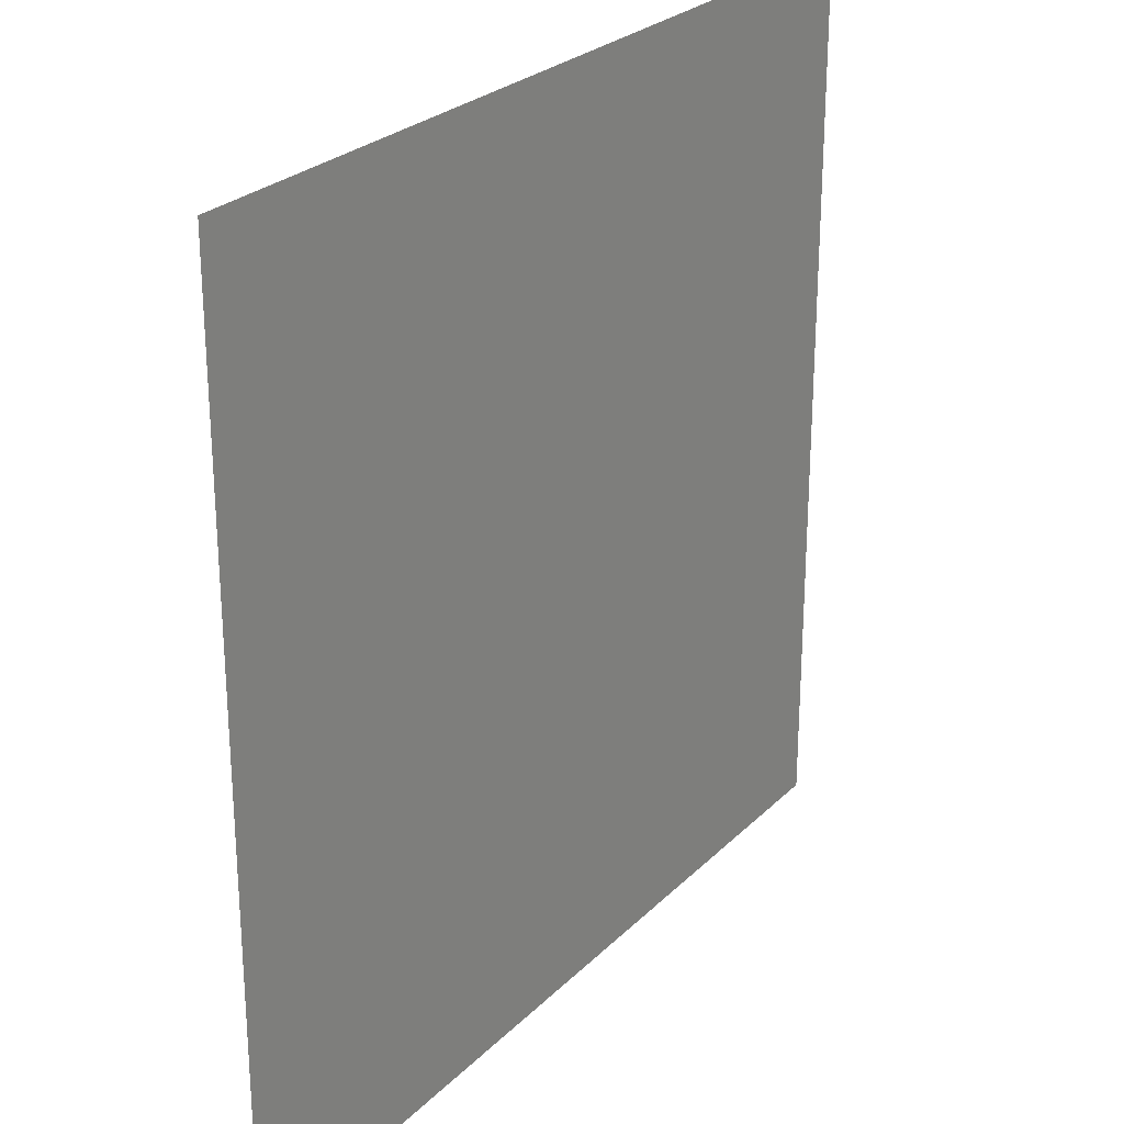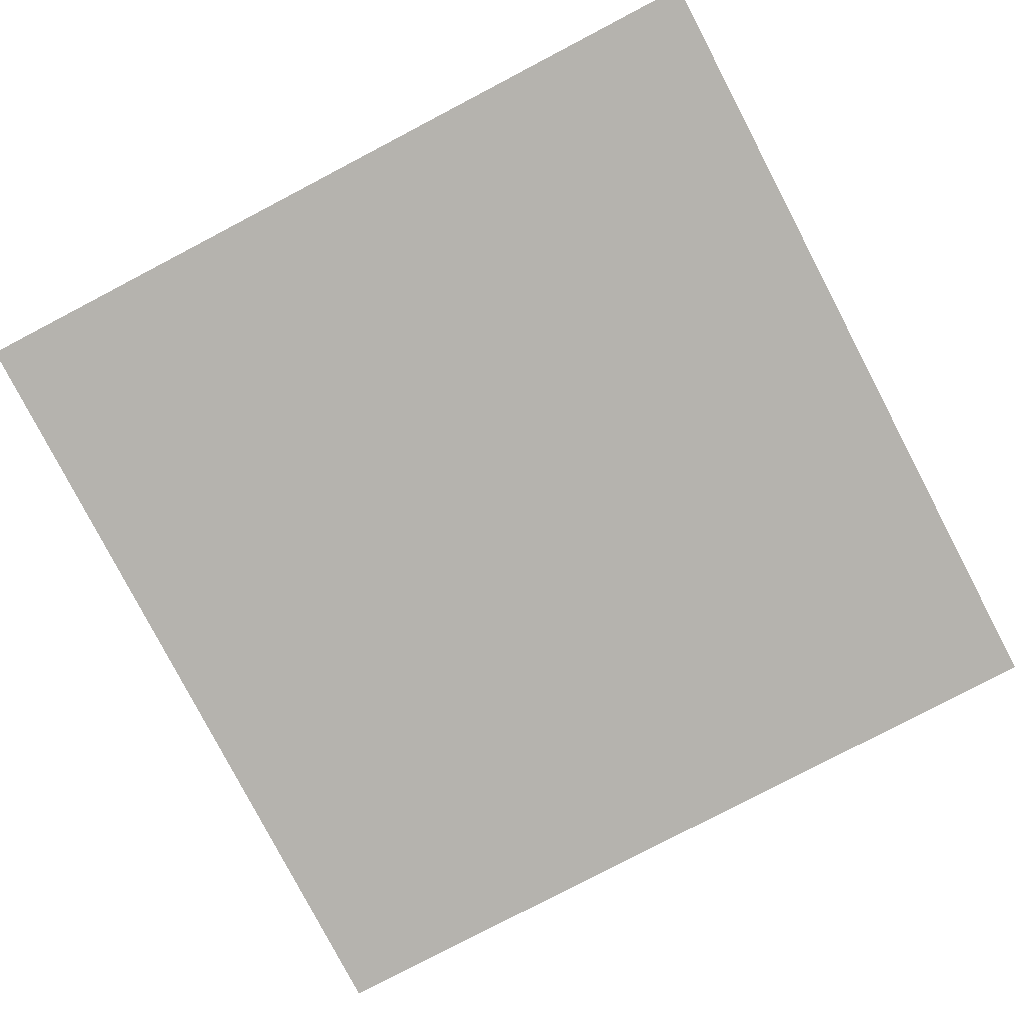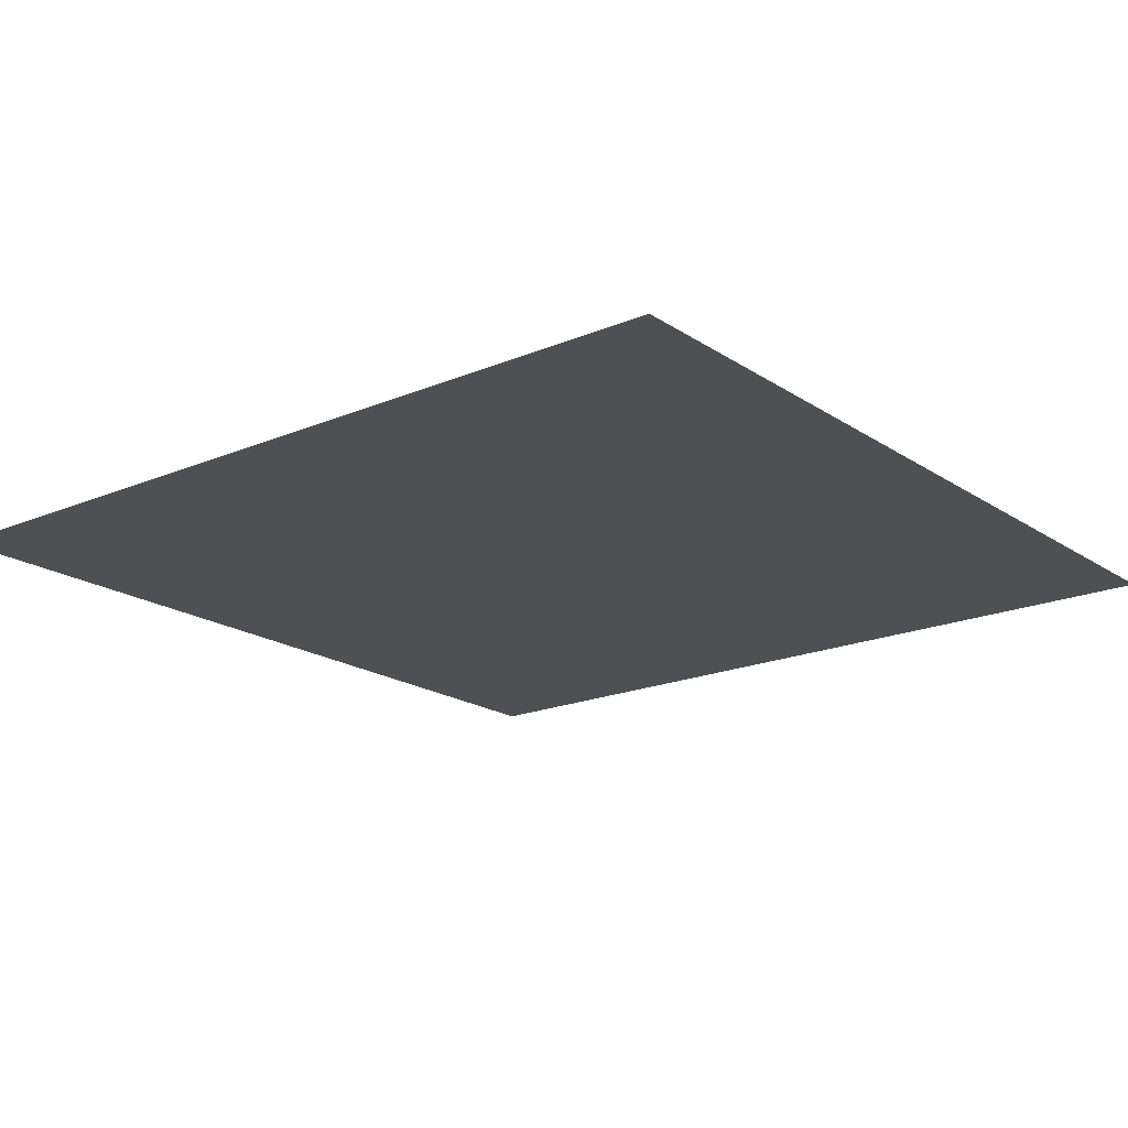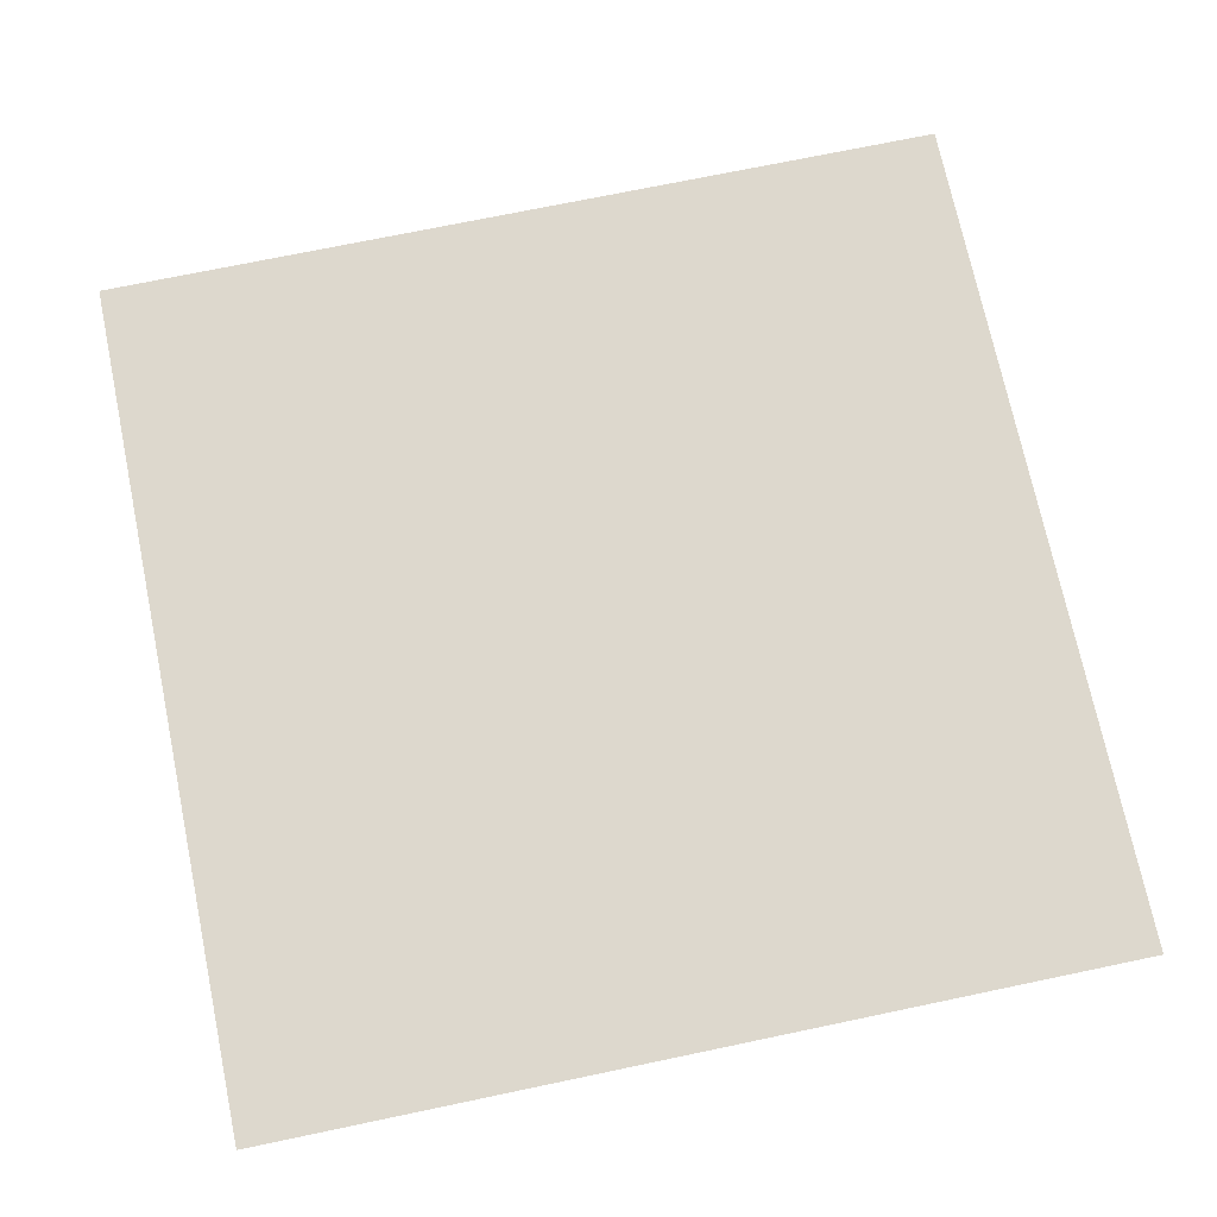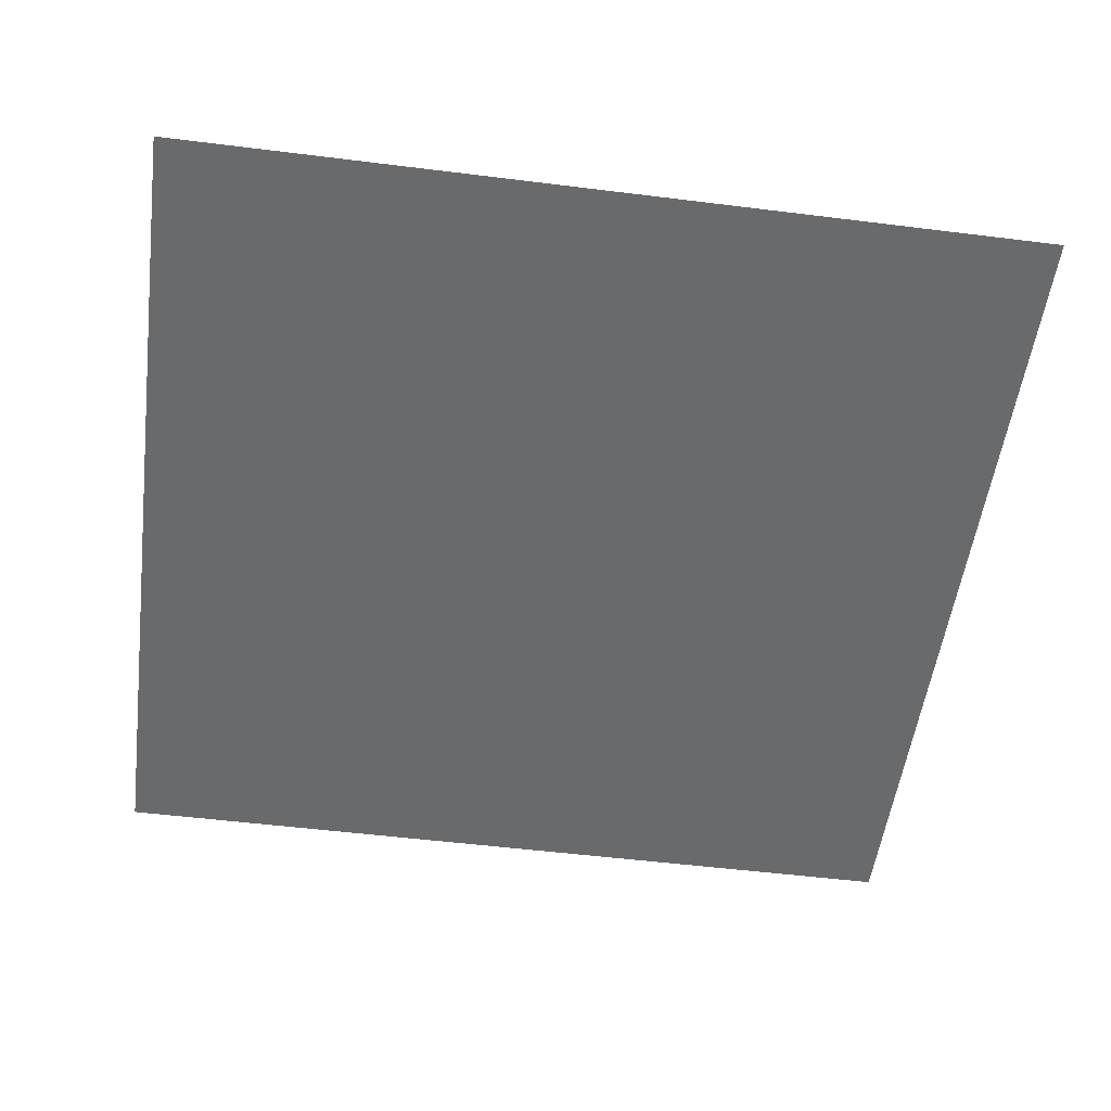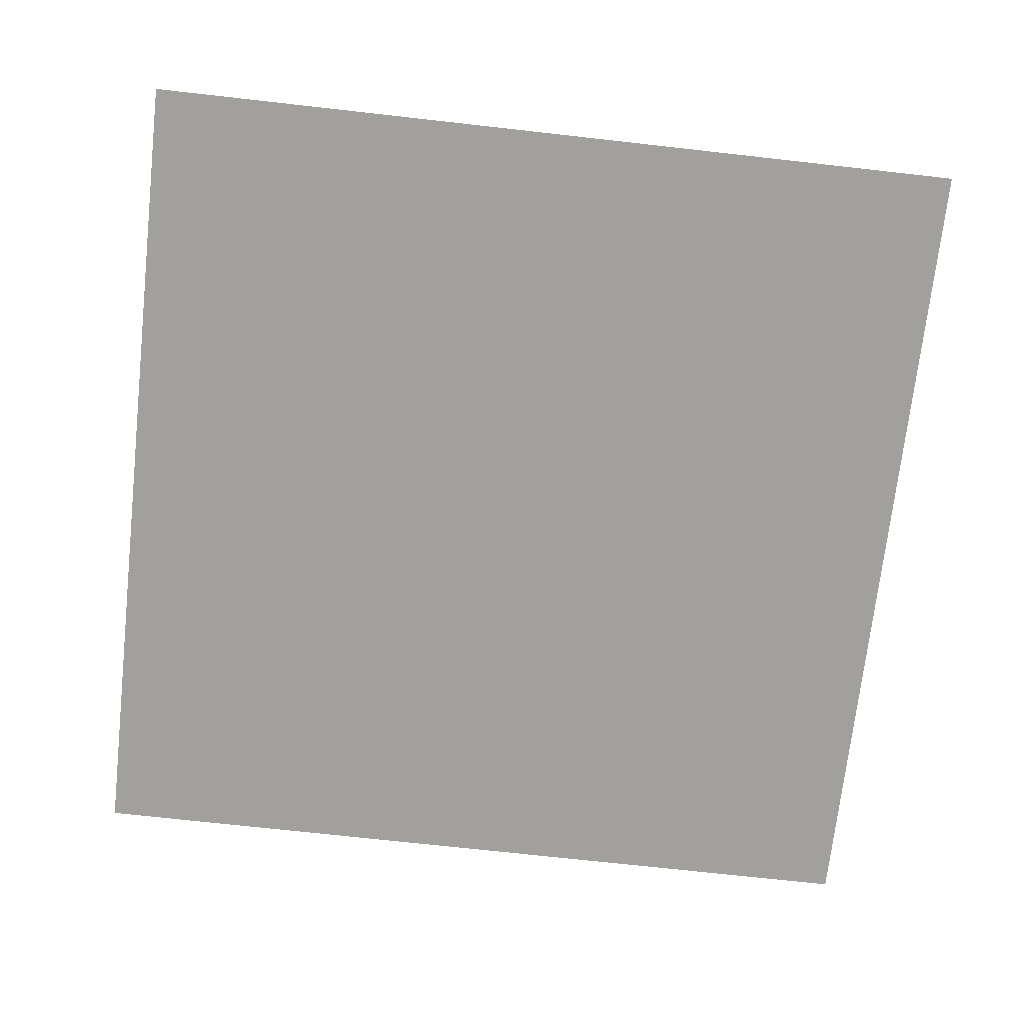
<metadata>
{"format":"obj","ext":"obj","renderer":"f3d","projection":"perspective","resolution":1024,"background":"white","views":[{"elev":26.2,"azim":123.9,"up":"+Z"},{"elev":-80.0,"azim":27.6,"up":"+Y"},{"elev":-18.9,"azim":-141.3,"up":"+Y"},{"elev":72.3,"azim":78.2,"up":"+Y"},{"elev":-52.9,"azim":82.4,"up":"+Y"},{"elev":-71.6,"azim":-6.4,"up":"+Y"}]}
</metadata>
<code>
o Default
v 0 -1.11e-16 1
v 1 1.11e-16 0
v 0 1.11e-16 0
v 1 -1.11e-16 1
g tile_flower_bottom
f 1 2 3
f 1 4 2

</code>
